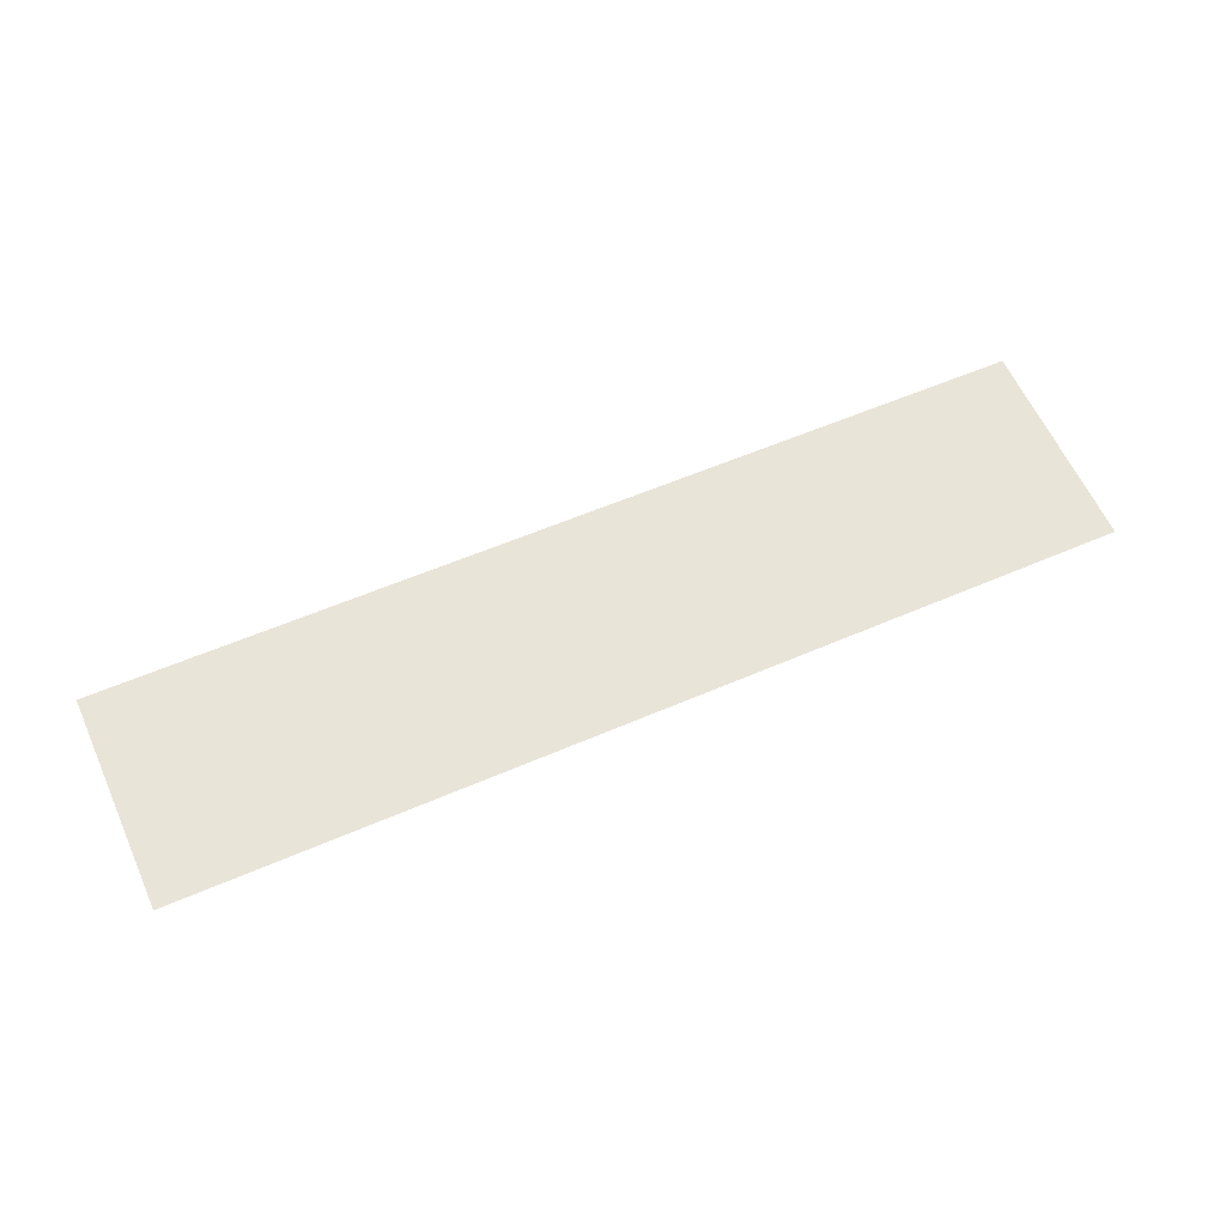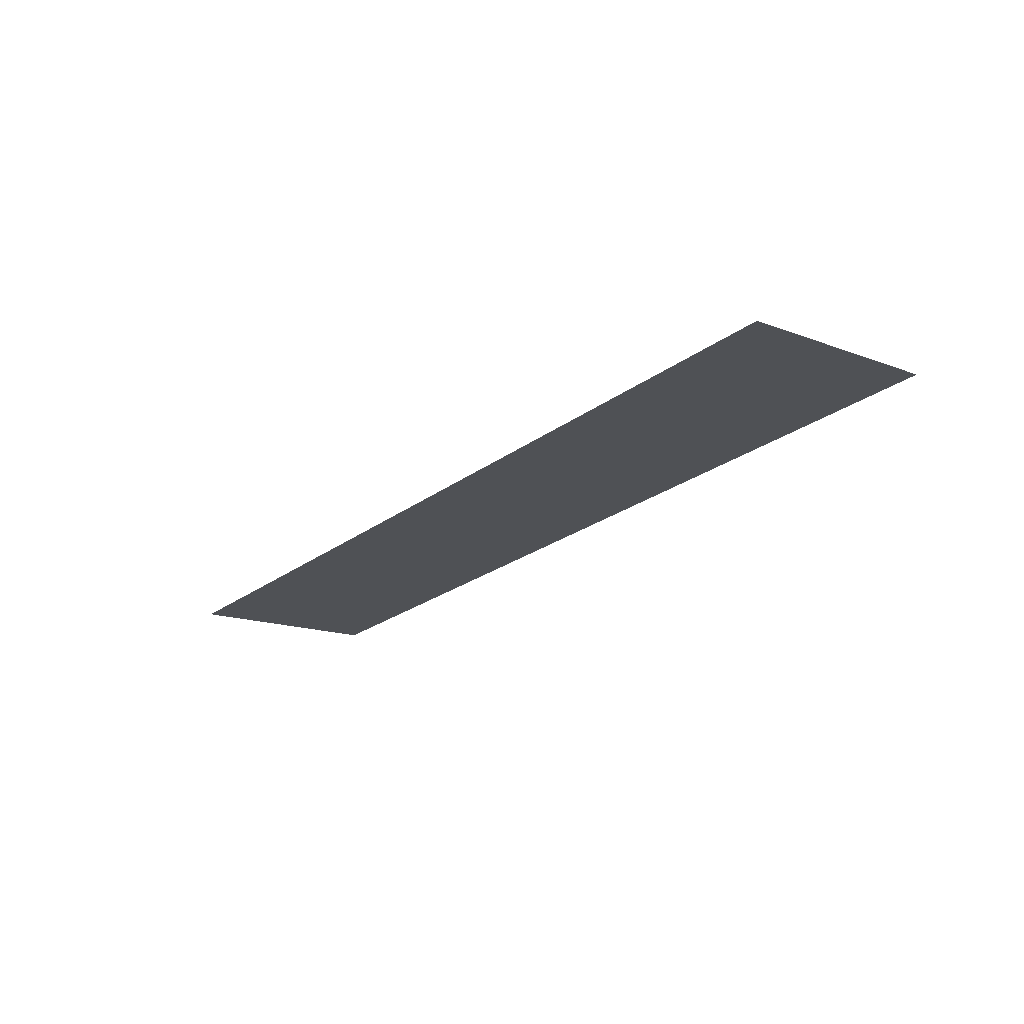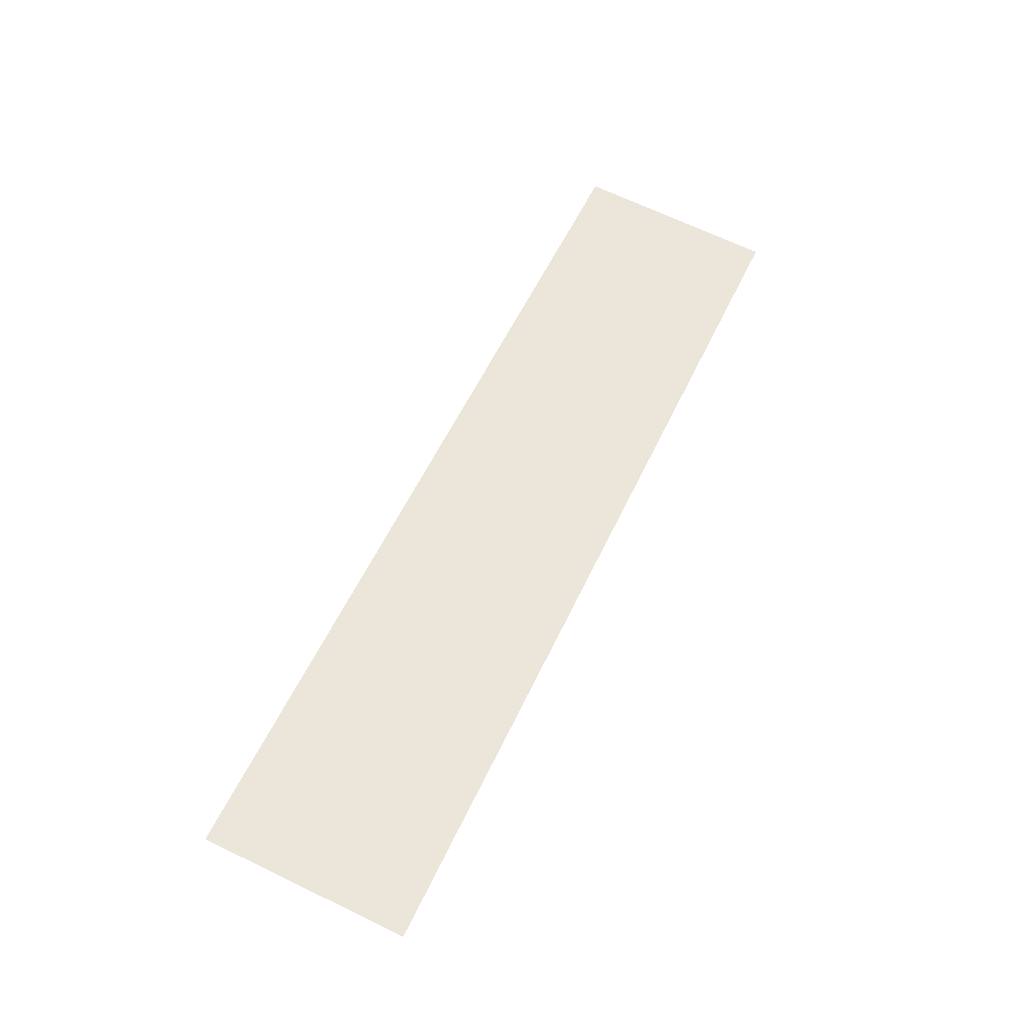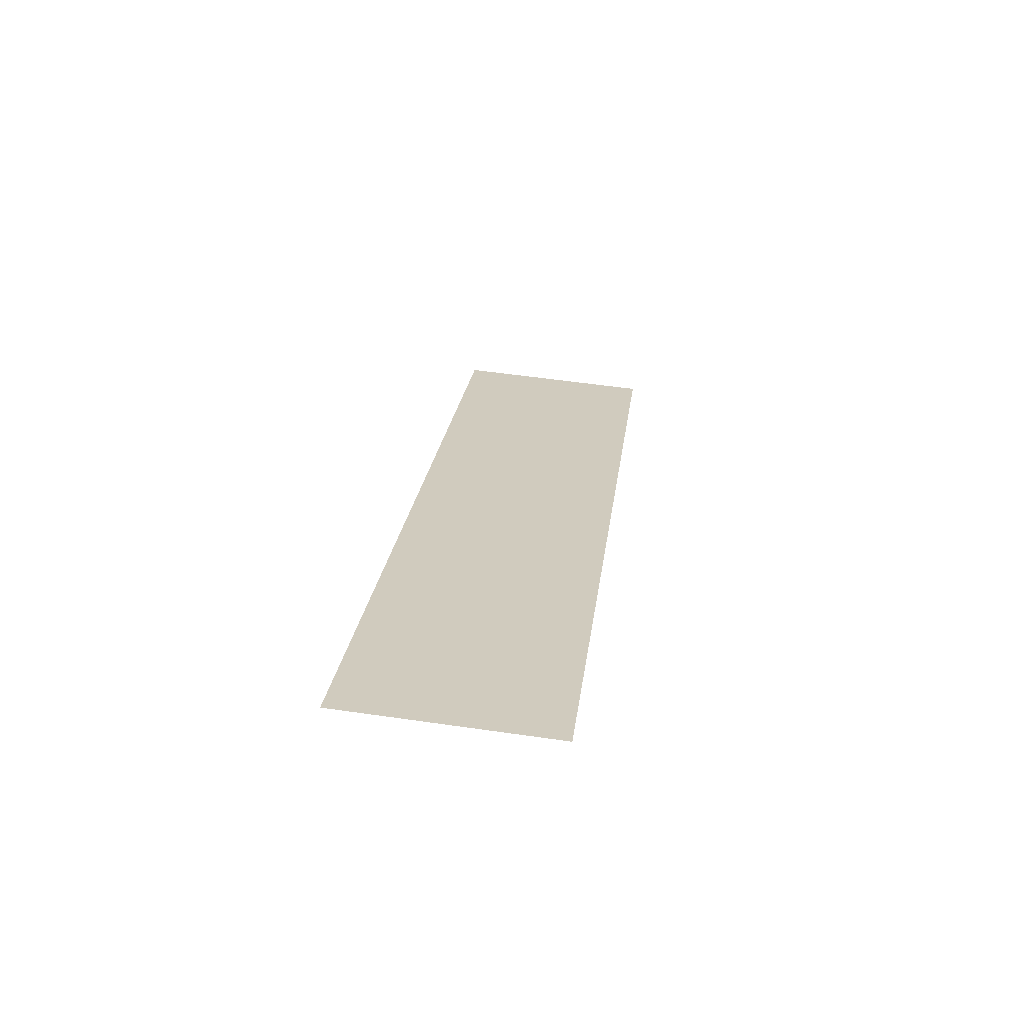
<metadata>
{"format":"obj","ext":"obj","renderer":"f3d","projection":"perspective","resolution":1024,"background":"white","views":[{"elev":56.4,"azim":155.5,"up":"+Y"},{"elev":-23.3,"azim":-128.5,"up":"+Y"},{"elev":57.4,"azim":115.1,"up":"+Y"},{"elev":22.4,"azim":96.8,"up":"+Y"}]}
</metadata>
<code>
v -4.664 0.3561 0.8725
v 4.289 0.3561 0.8725
v -4.664 0.181 -1.158
v 4.289 0.181 -1.158
f 2 3 1
f 2 4 3

</code>
